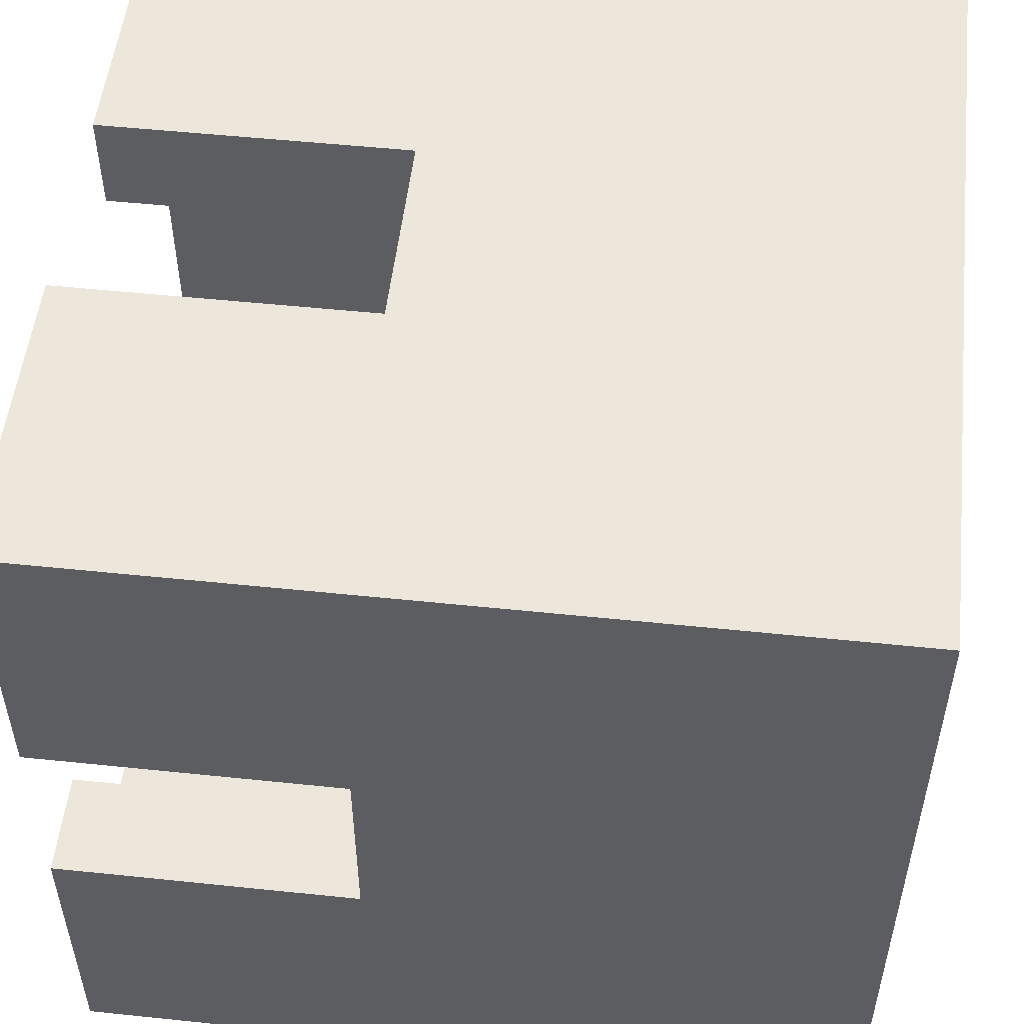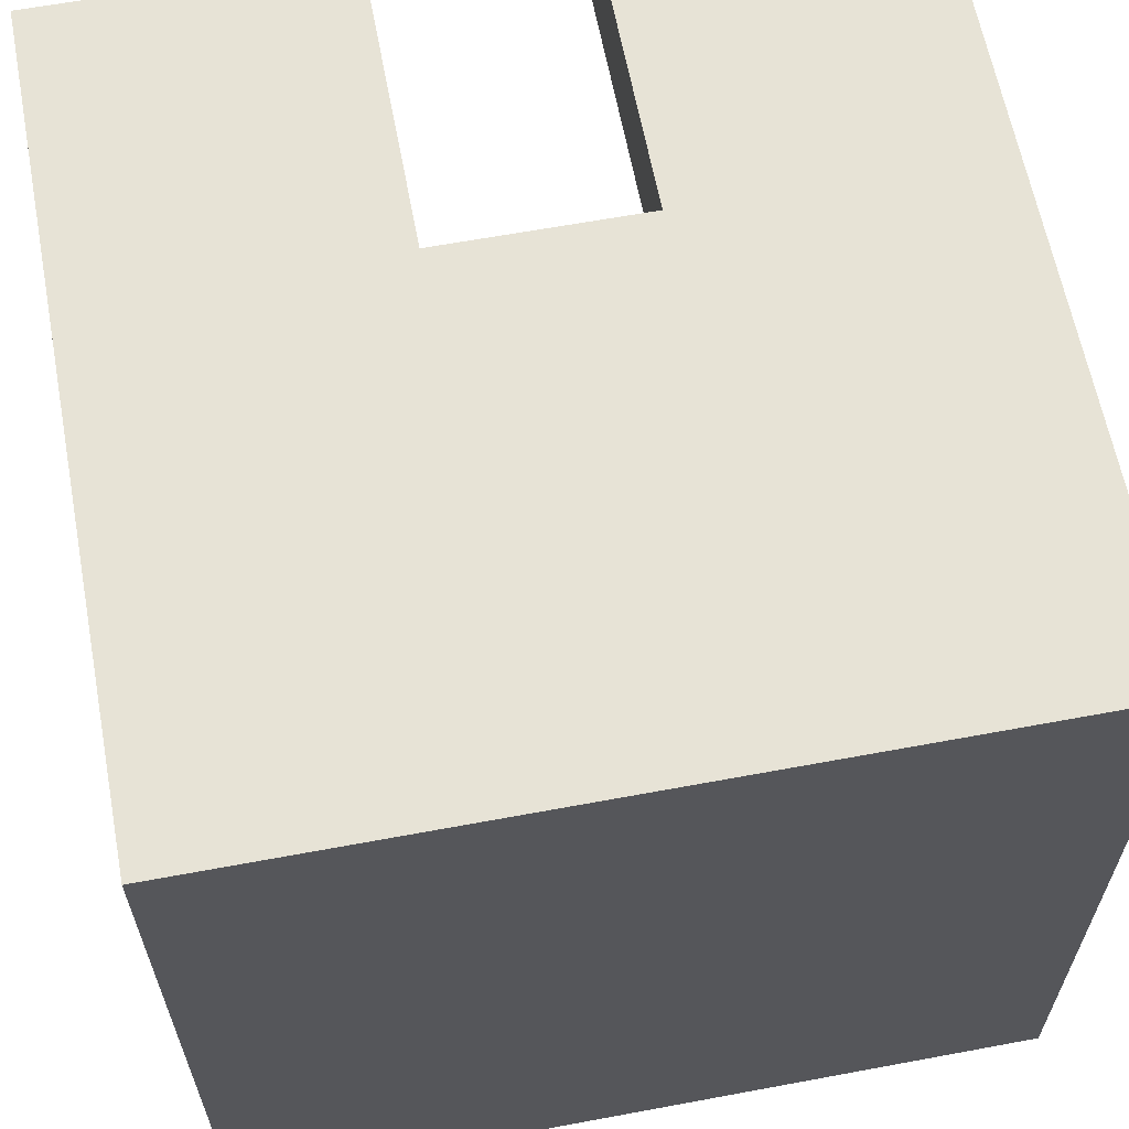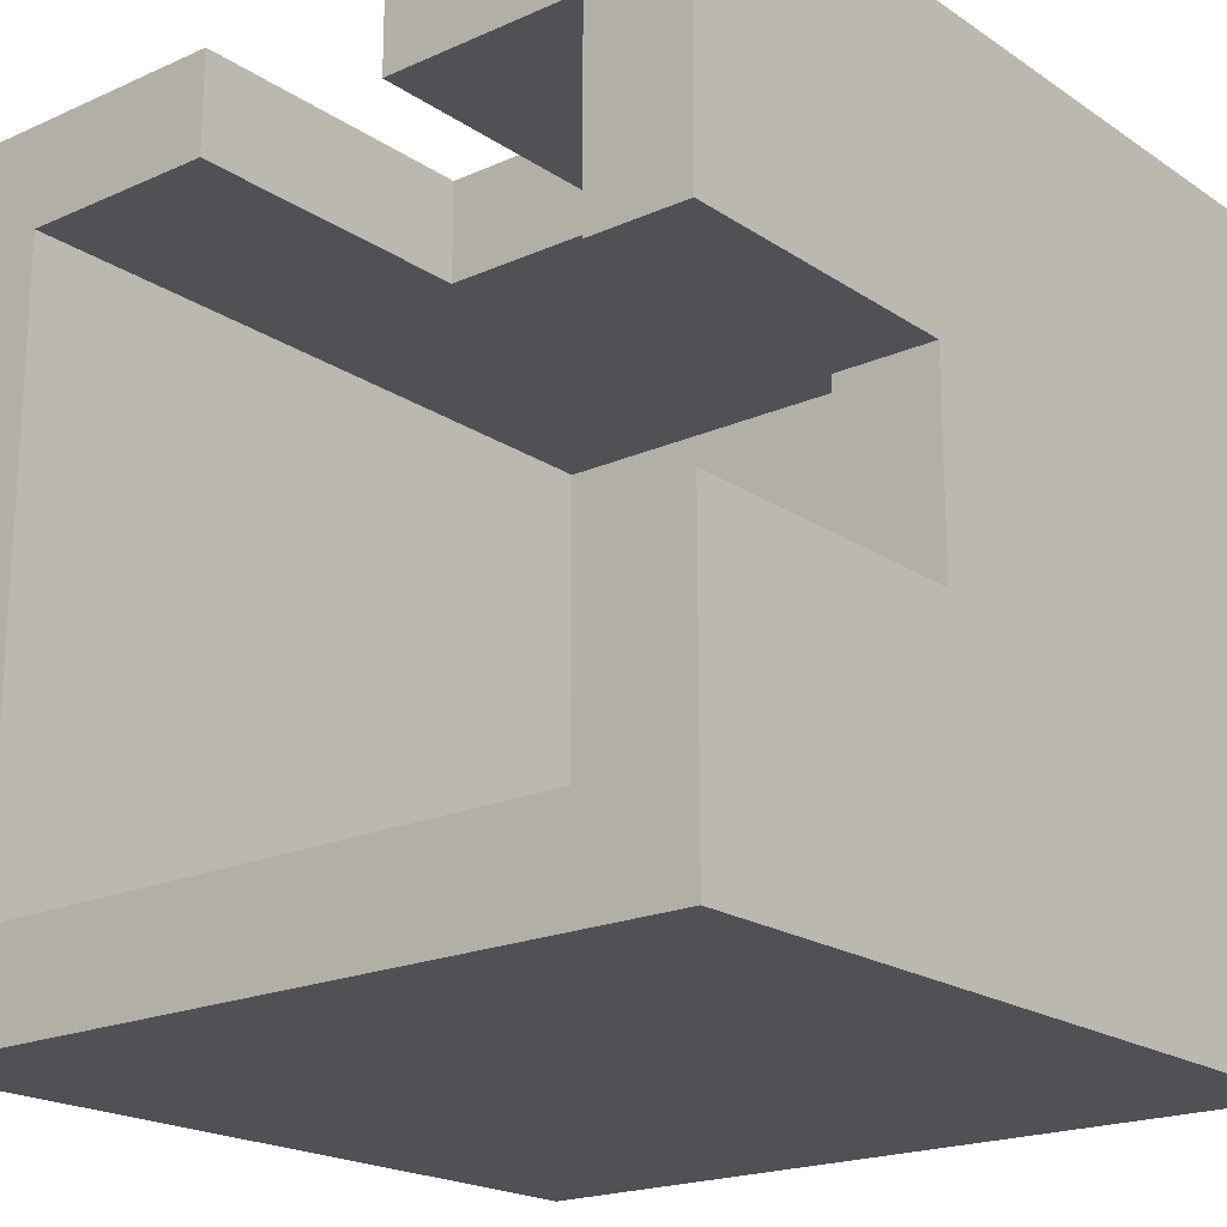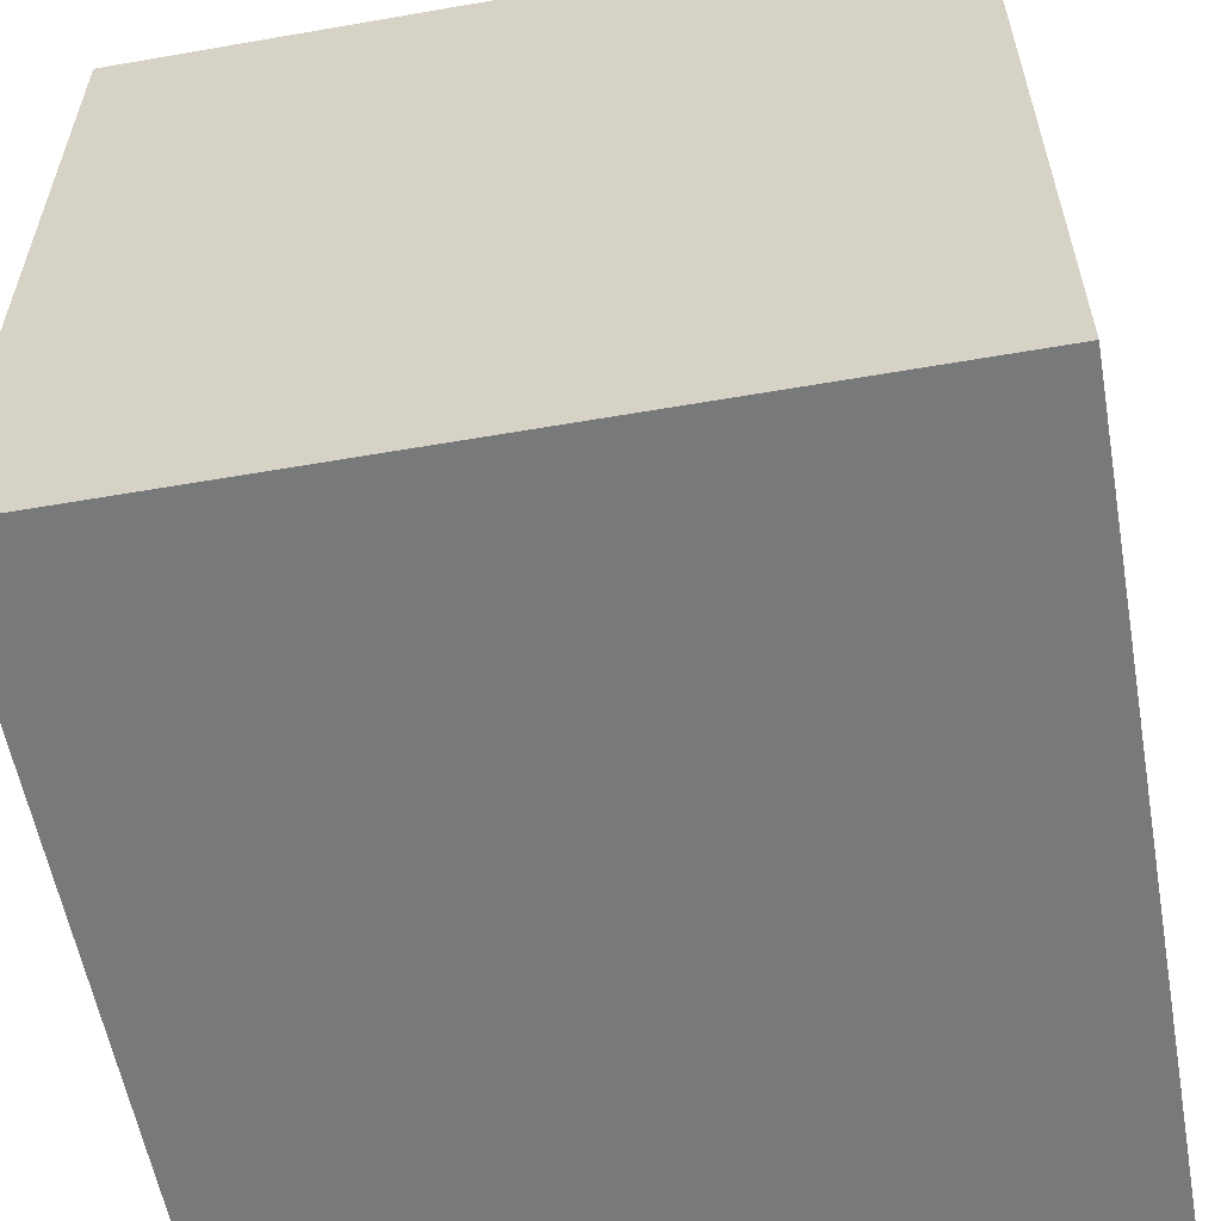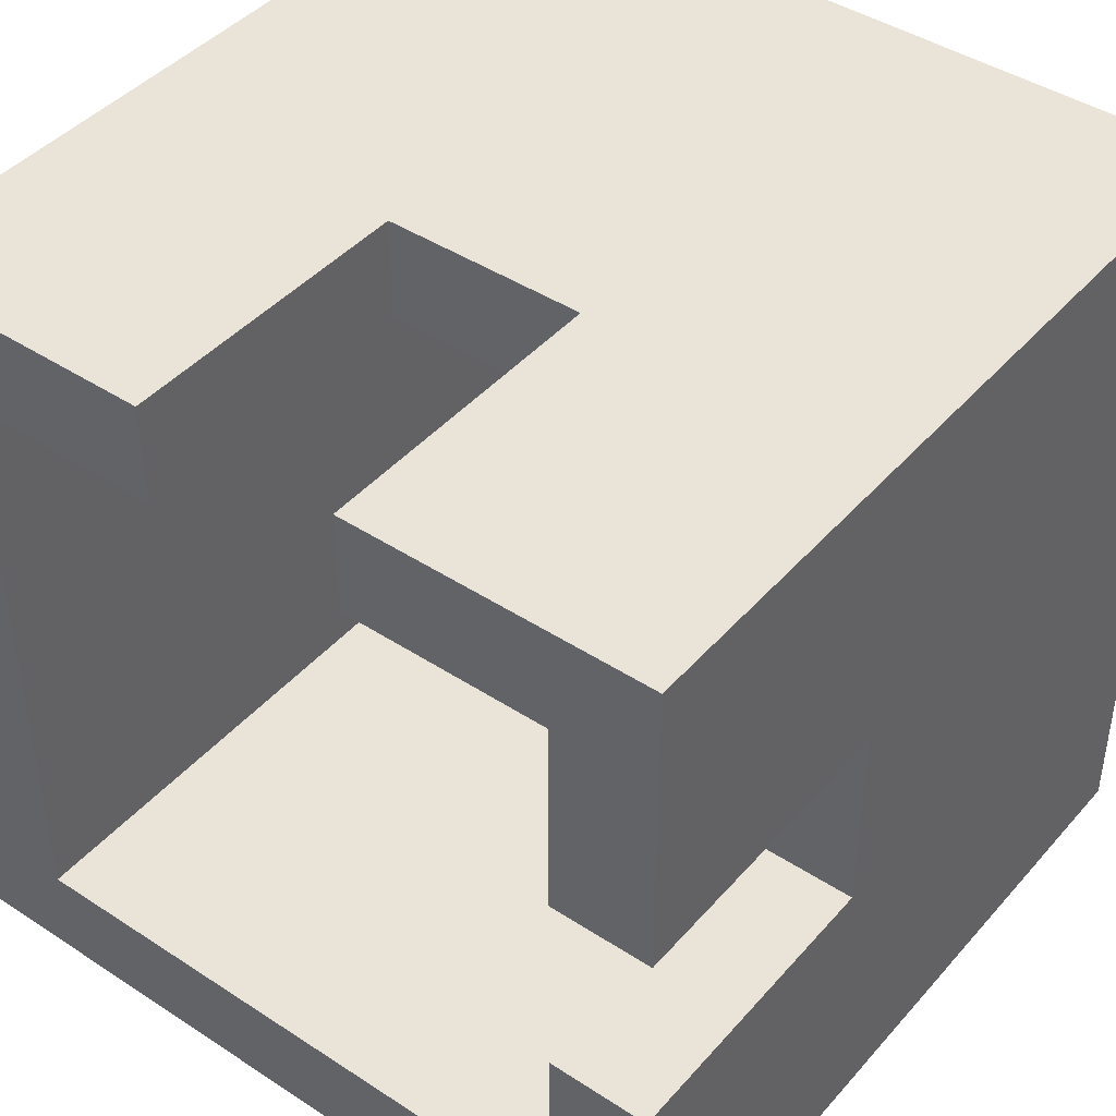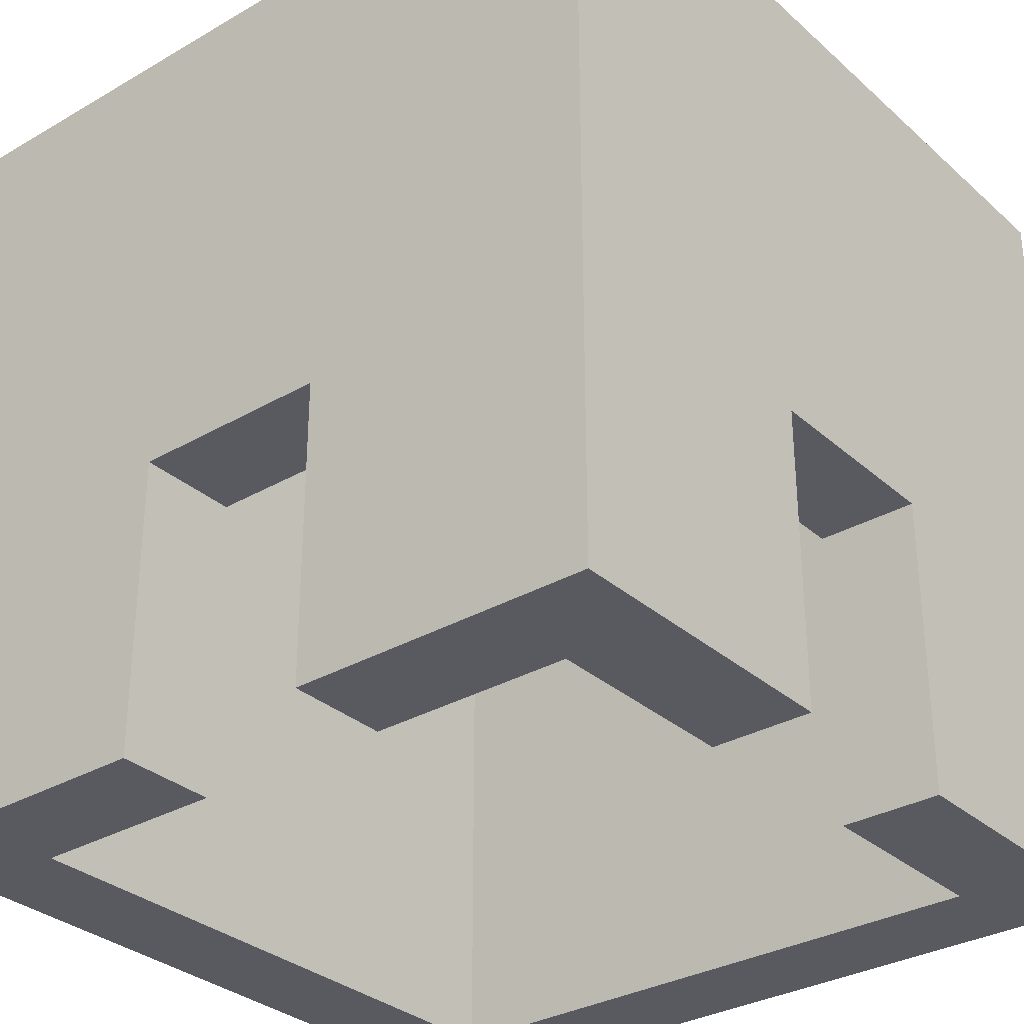
<metadata>
{"format":"obj","ext":"obj","renderer":"f3d","projection":"perspective","resolution":1024,"background":"white","views":[{"elev":52.7,"azim":96.4,"up":"+Z"},{"elev":62.6,"azim":169.3,"up":"+Z"},{"elev":-19.9,"azim":39.4,"up":"+Z"},{"elev":-57.7,"azim":-79.8,"up":"+Z"},{"elev":43.3,"azim":37.7,"up":"+Z"},{"elev":-31.9,"azim":39.2,"up":"+Y"}]}
</metadata>
<code>
g corner
v -4 0 4
v -4 0 -4
v -4 8 4
v -4 8 -4
v 1 0 4
v 1 0 3
v 1 3 4
v 1 3 3
v 3 0 3
v 3 0 1
v 3 0 -1
v 3 0 -3
v 3 3 1
v 3 3 -1
v 3 7 3
v 3 7 -3
v -3 0 3
v -3 0 -3
v -3 7 3
v -3 7 -3
v -1 0 4
v -1 0 3
v -1 3 4
v -1 3 3
v 4 0 4
v 4 0 1
v 4 0 -1
v 4 0 -4
v 4 3 1
v 4 3 -1
v 4 8 4
v 4 8 -4
v -4 0 4
v -4 8 4
v -1 0 4
v -1 3 4
v 1 0 4
v 1 3 4
v 4 0 4
v 4 8 4
v 3 0 -1
v 3 3 -1
v 4 0 -1
v 4 3 -1
v -3 0 -3
v -3 7 -3
v 3 0 -3
v 3 7 -3
v -3 0 3
v -3 7 3
v -1 0 3
v -1 3 3
v 1 0 3
v 1 3 3
v 3 0 3
v 3 7 3
v 3 0 1
v 3 3 1
v 4 0 1
v 4 3 1
v -4 0 -4
v -4 8 -4
v 4 0 -4
v 4 8 -4
v -4 0 4
v -1 0 4
v 1 0 4
v 4 0 4
v -3 0 3
v -1 0 3
v 1 0 3
v 3 0 3
v 3 0 1
v 4 0 1
v 3 0 -1
v 4 0 -1
v -3 0 -3
v 3 0 -3
v -4 0 -4
v 4 0 -4
v -1 3 4
v 1 3 4
v -1 3 3
v 1 3 3
v 3 3 1
v 4 3 1
v 3 3 -1
v 4 3 -1
v -3 7 3
v 3 7 3
v -3 7 -3
v 3 7 -3
v -4 8 4
v 4 8 4
v -4 8 -4
v 4 8 -4
f 3 2 1
f 4 2 3
f 7 6 5
f 8 6 7
f 13 10 9
f 14 12 11
f 15 13 9
f 15 14 13
f 16 12 14
f 16 14 15
f 17 18 19
f 19 18 20
f 21 22 23
f 23 22 24
f 25 26 29
f 27 28 30
f 25 29 31
f 29 30 31
f 30 28 32
f 31 30 32
f 35 34 33
f 36 34 35
f 38 34 36
f 39 38 37
f 40 34 38
f 40 38 39
f 43 42 41
f 44 42 43
f 47 46 45
f 48 46 47
f 49 50 51
f 51 50 52
f 52 50 54
f 53 54 55
f 54 50 56
f 55 54 56
f 57 58 59
f 59 58 60
f 61 62 63
f 63 62 64
f 69 66 65
f 70 66 69
f 71 68 67
f 72 68 71
f 73 68 72
f 74 68 73
f 77 69 65
f 78 76 75
f 79 77 65
f 79 78 77
f 80 76 78
f 80 78 79
f 83 82 81
f 84 82 83
f 87 86 85
f 88 86 87
f 91 90 89
f 92 90 91
f 93 94 95
f 95 94 96

</code>
